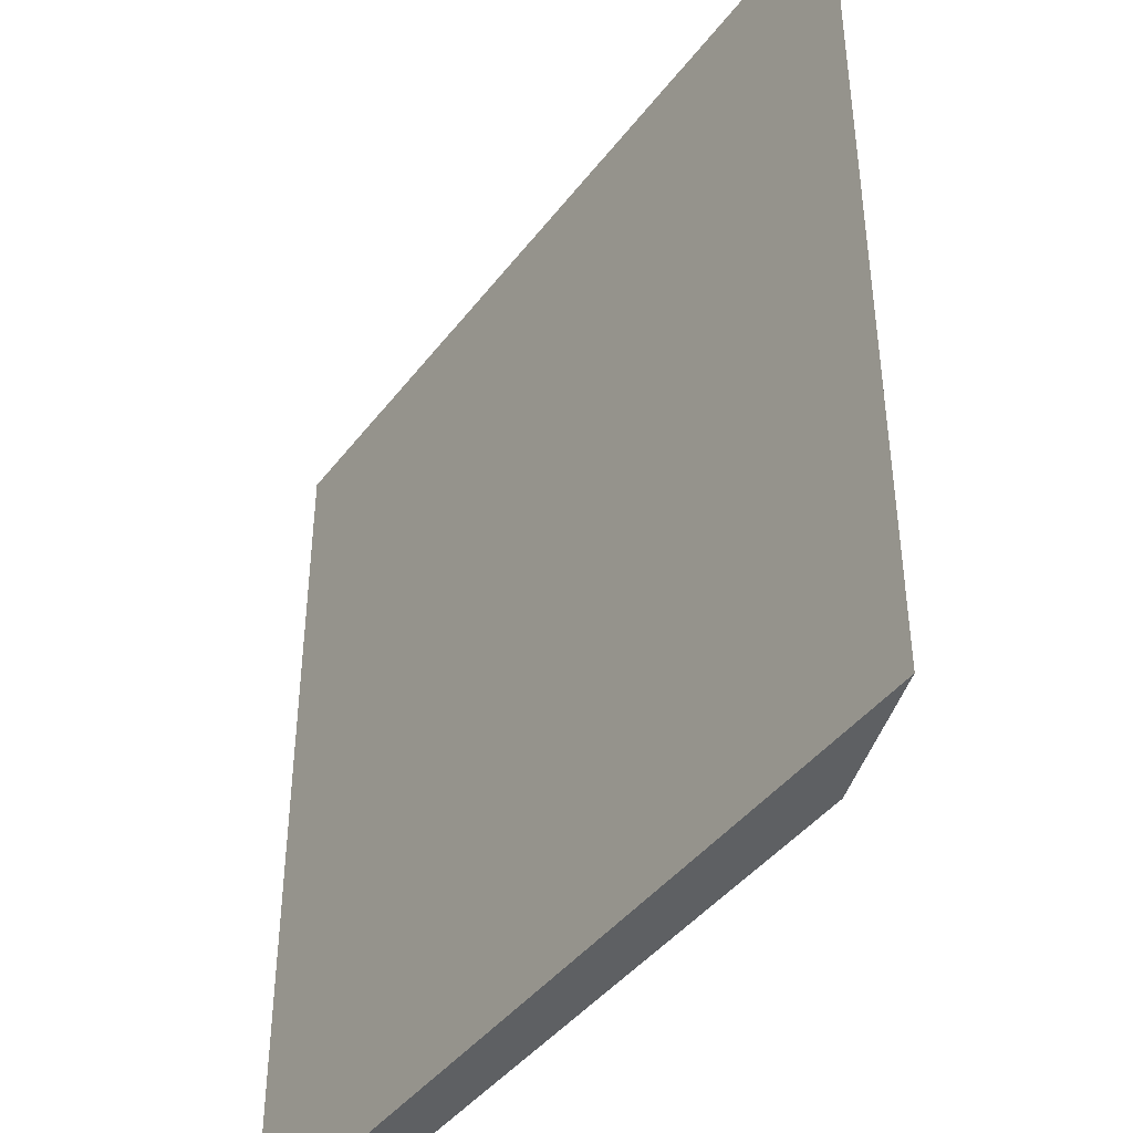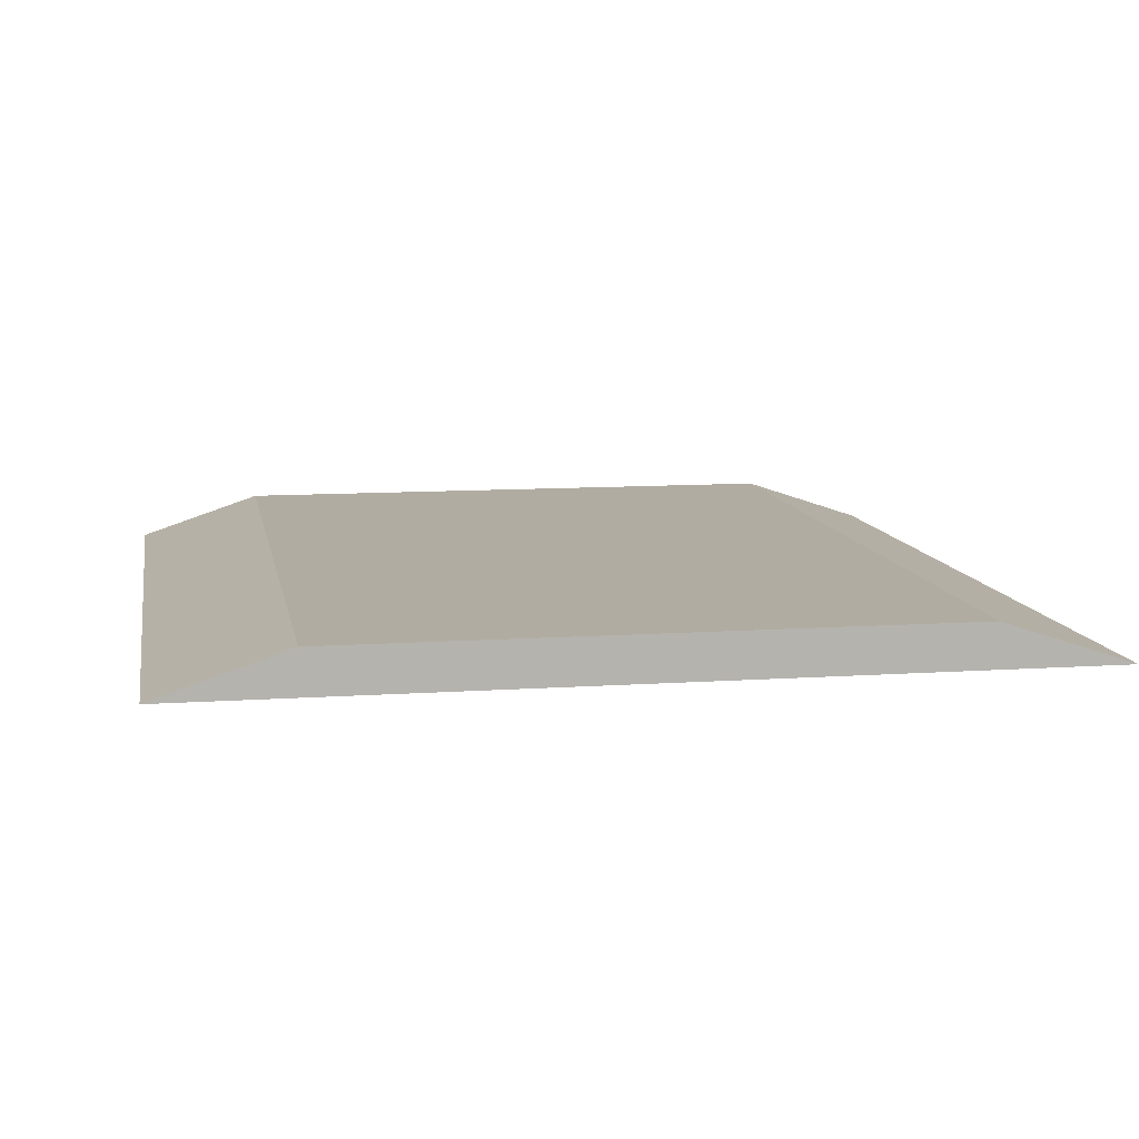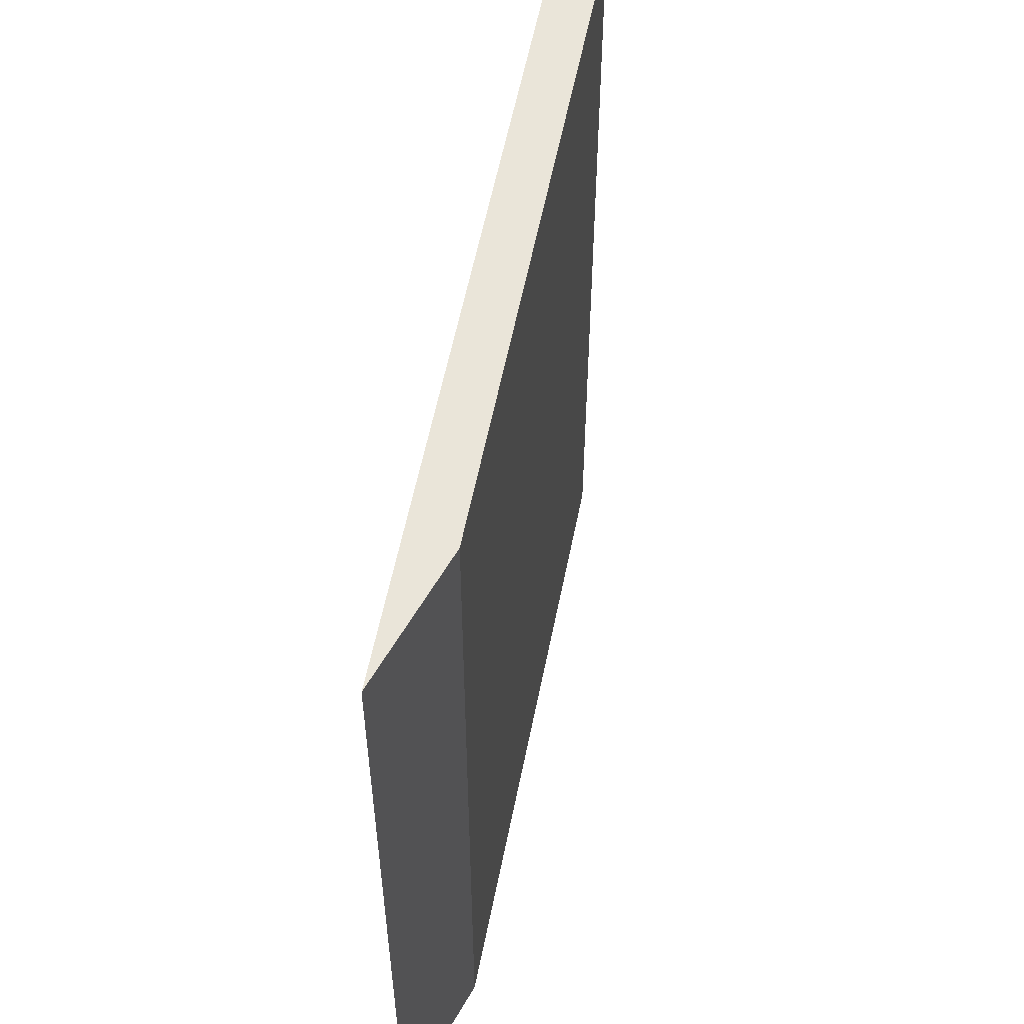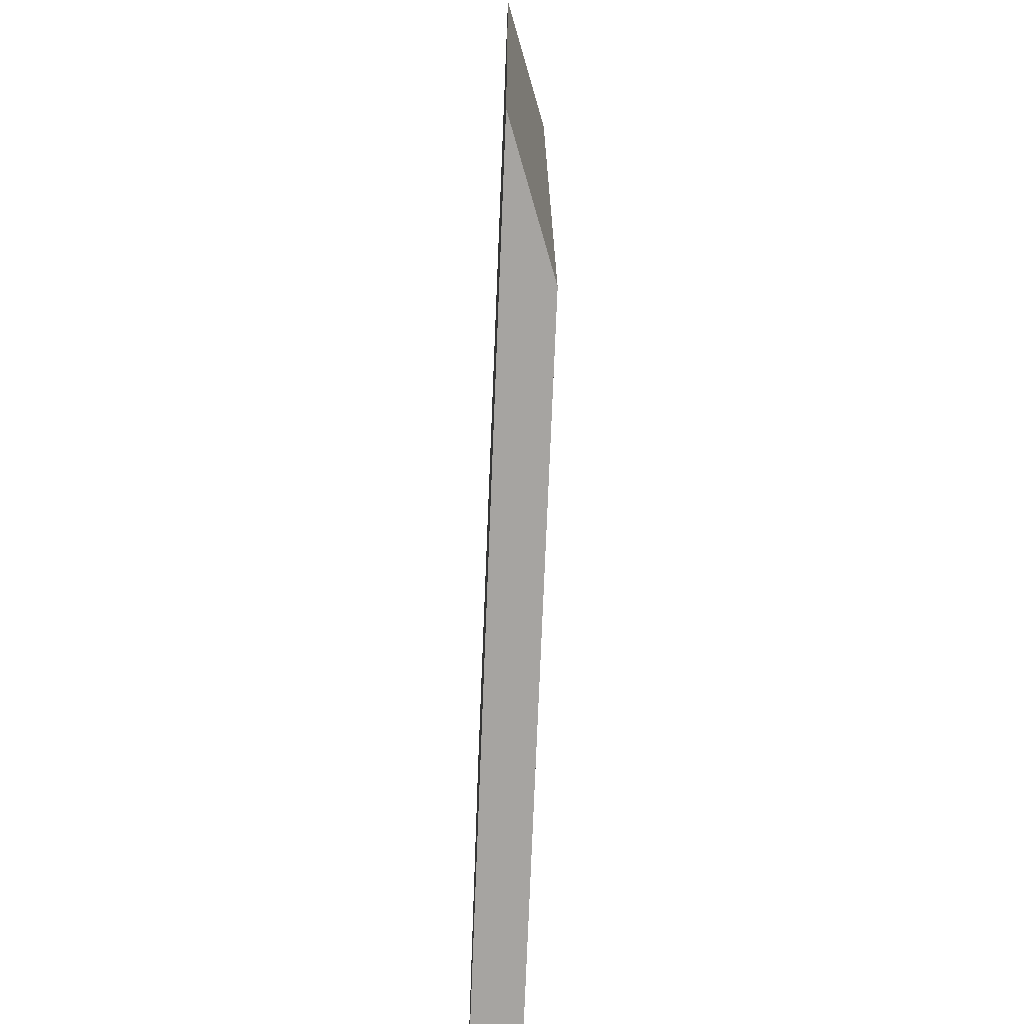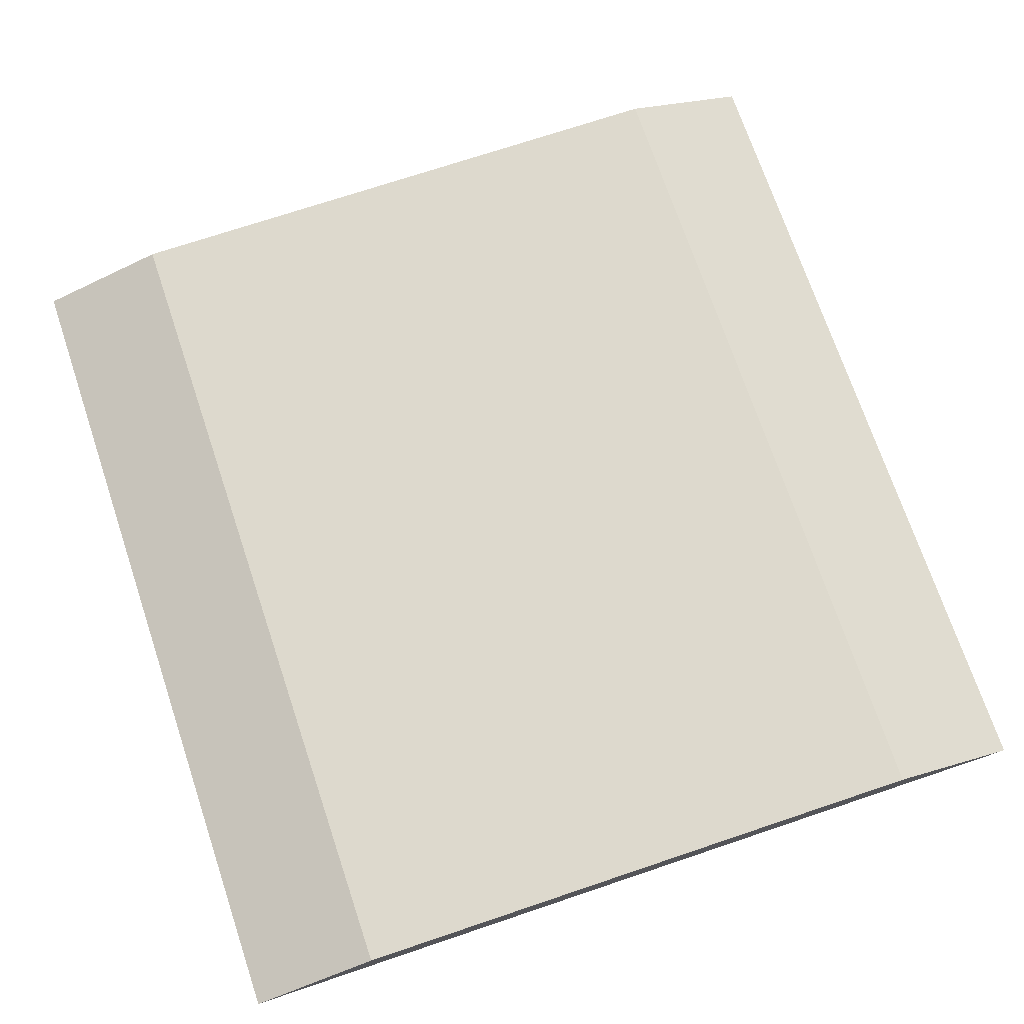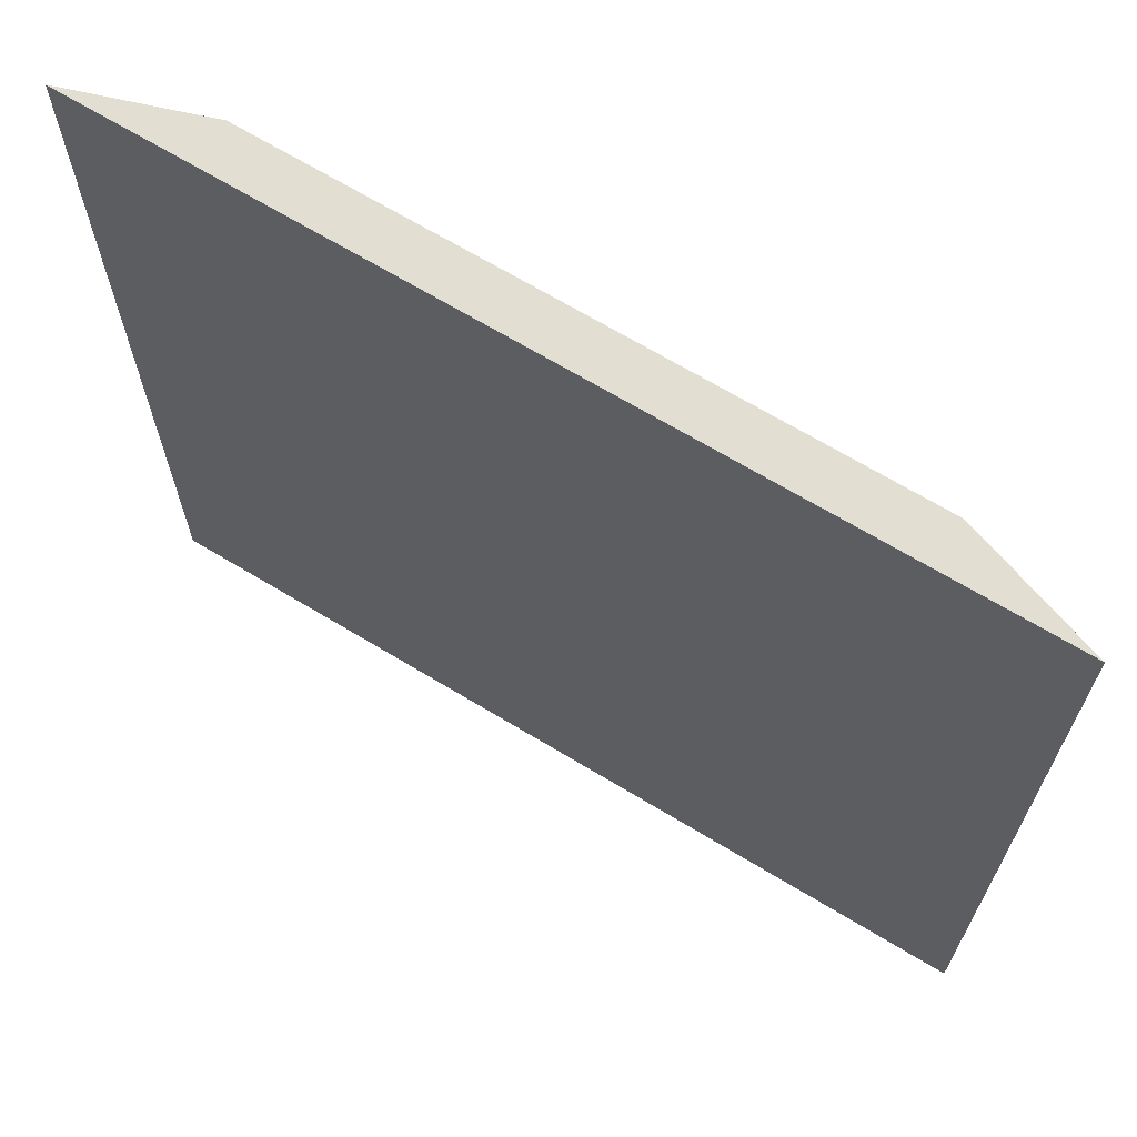
<metadata>
{"format":"obj","ext":"obj","renderer":"f3d","projection":"perspective","resolution":1024,"background":"white","views":[{"elev":-42.5,"azim":55.9,"up":"+Z"},{"elev":10.2,"azim":-10.0,"up":"+Y"},{"elev":58.0,"azim":101.3,"up":"+Z"},{"elev":-73.5,"azim":87.7,"up":"+Z"},{"elev":71.9,"azim":161.4,"up":"+Y"},{"elev":68.0,"azim":31.2,"up":"+Z"}]}
</metadata>
<code>
o path_short
v -0.8 -0 0.8
v 0.8 0 -0.8
v 0.8 -0 0.8
v -0.8 0 -0.8
v -0.56 0.08 -0.8
v 0.56 0.08 0.8
v 0.56 0.08 -0.8
v -0.56 0.08 0.8
f 1 2 3
f 2 1 4
f 5 6 7
f 6 5 8
f 4 7 2
f 7 4 5
f 6 1 3
f 1 6 8
f 4 8 5
f 8 4 1
f 7 3 2
f 3 7 6

</code>
